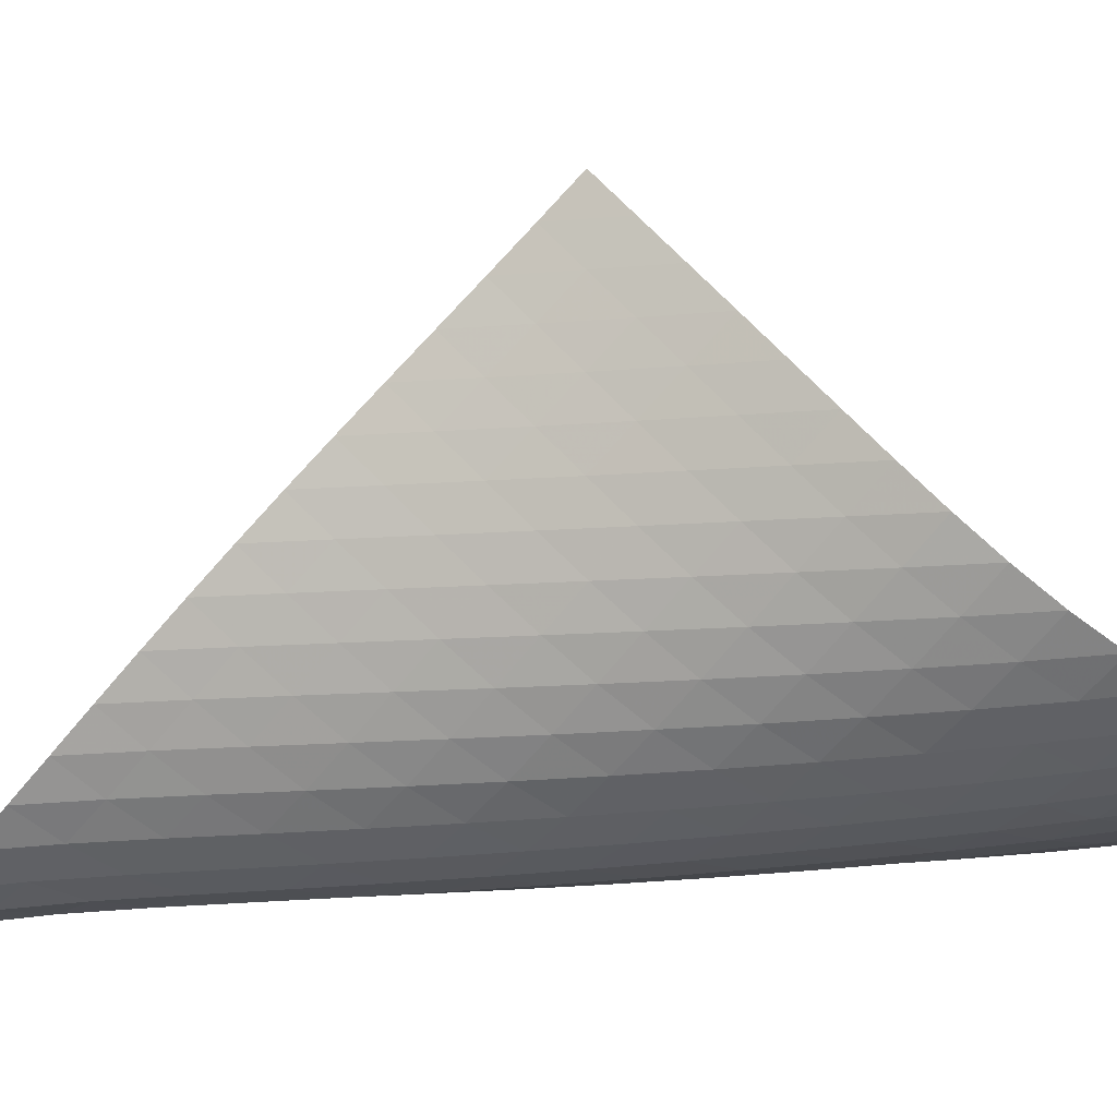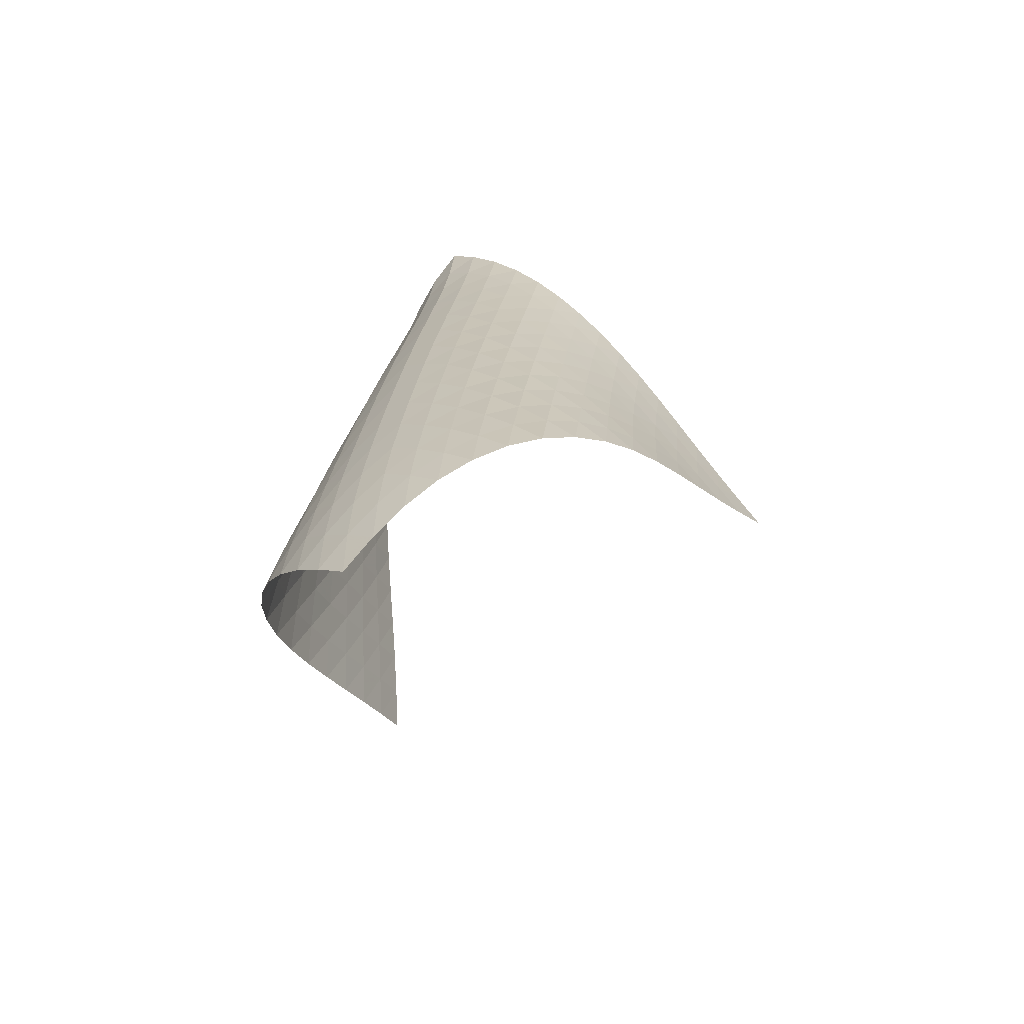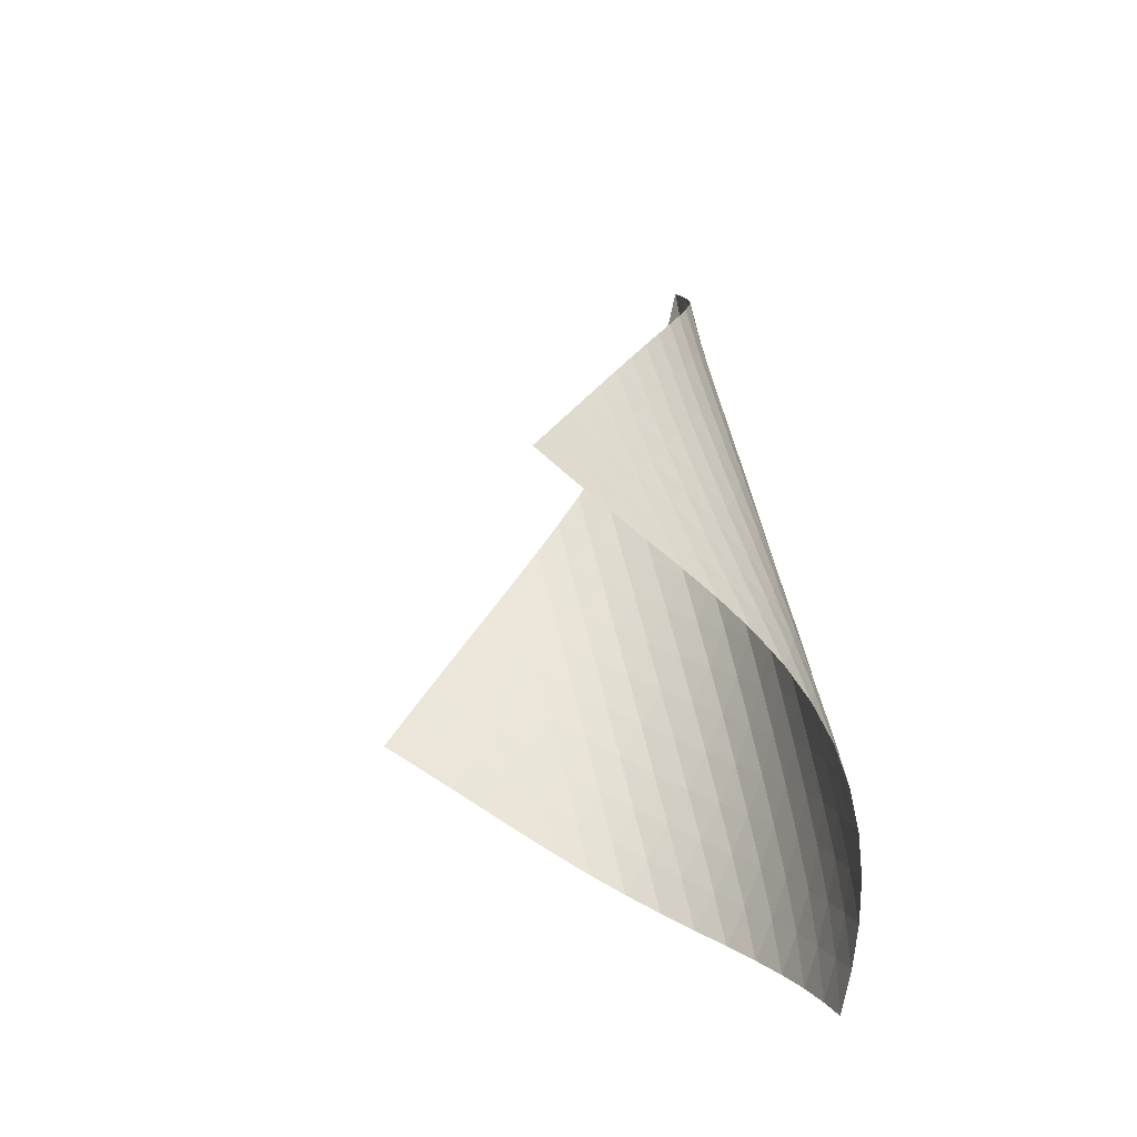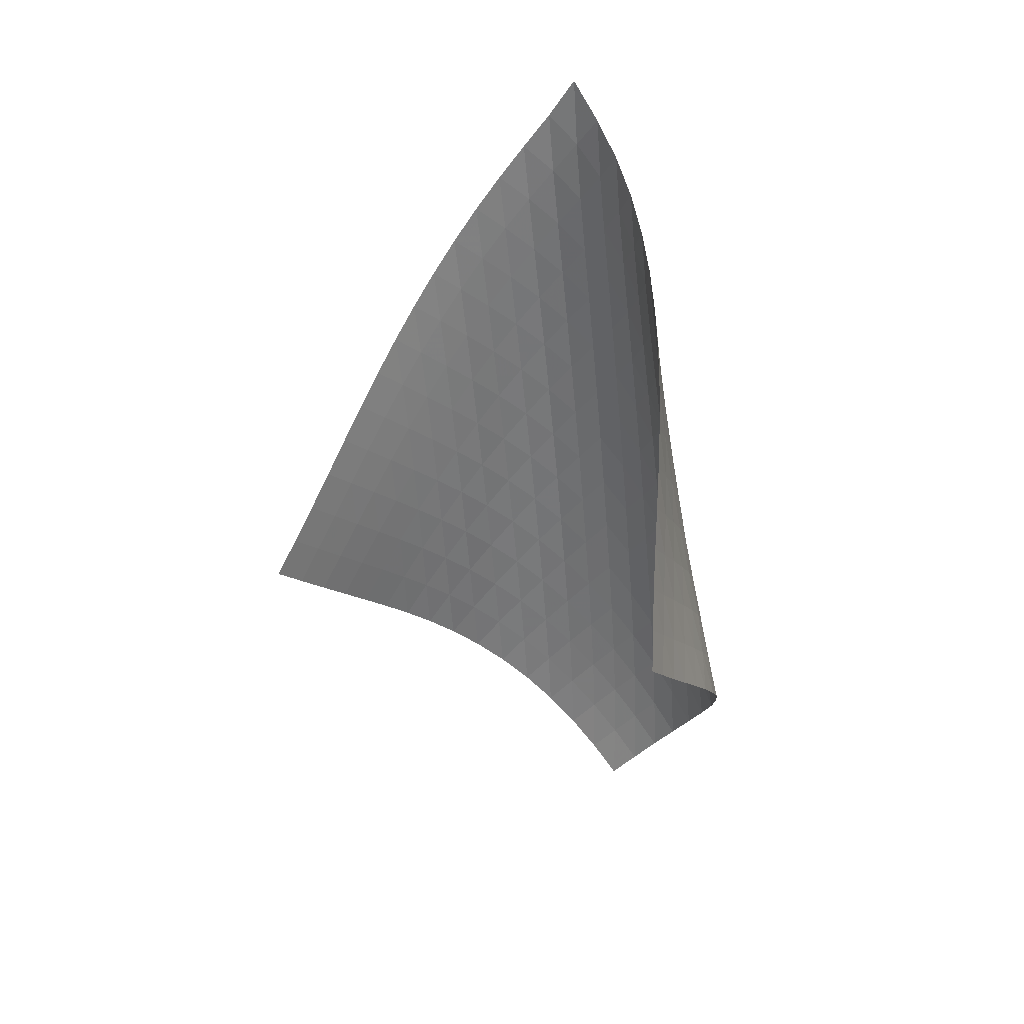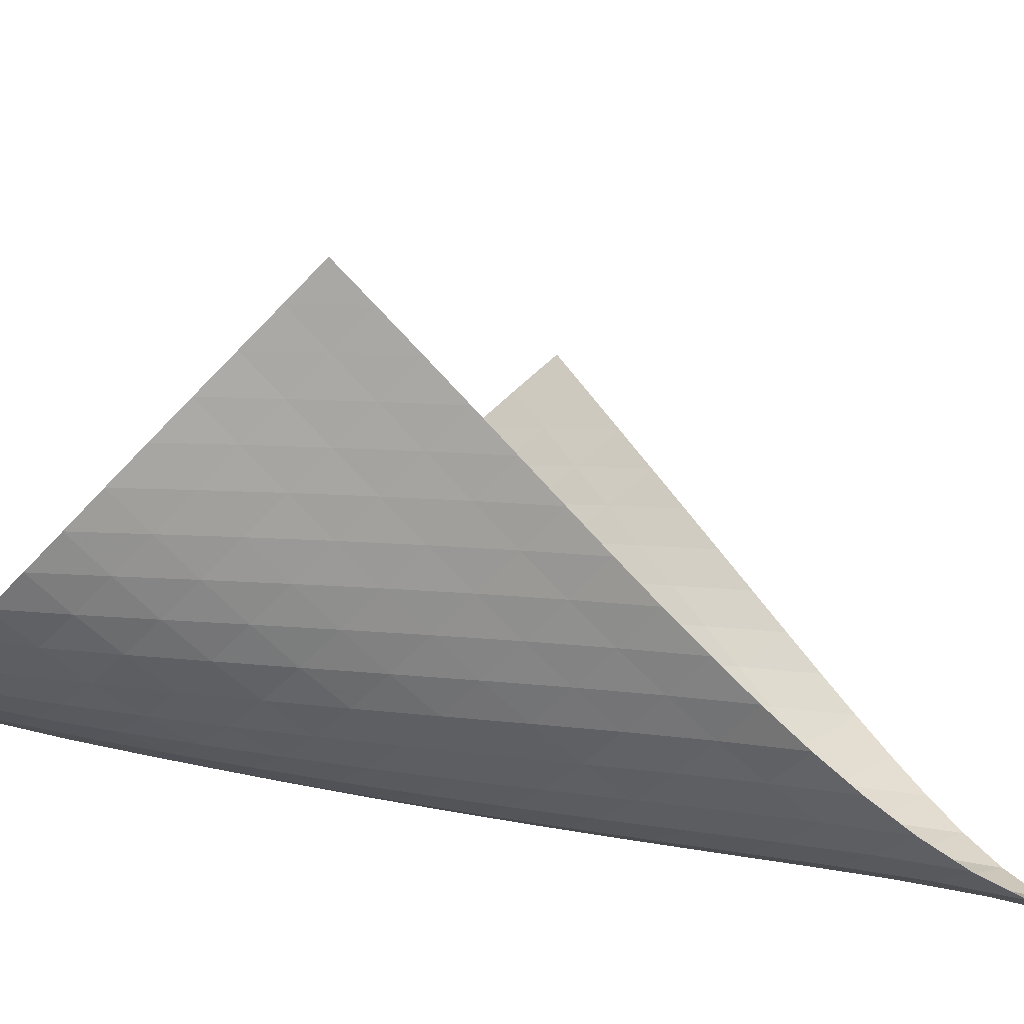
<metadata>
{"format":"obj","ext":"obj","renderer":"f3d","projection":"perspective","resolution":1024,"background":"white","views":[{"elev":-71.2,"azim":-75.0,"up":"+Z"},{"elev":-59.0,"azim":169.3,"up":"+Y"},{"elev":-40.9,"azim":25.4,"up":"+Y"},{"elev":22.4,"azim":-14.2,"up":"+Y"},{"elev":43.1,"azim":115.8,"up":"+Z"}]}
</metadata>
<code>
v -6.501 -0.05097 6.501
v -6.658 -11.12 13.56
v -13.56 -11.12 6.658
v -4.642 -18.74 4.642
v -13.12 -10.39 6.525
v -12.68 -9.656 6.383
v -12.24 -8.918 6.23
v -11.81 -8.179 6.071
v -11.37 -7.44 5.914
v -10.93 -6.703 5.769
v -10.47 -5.967 5.643
v -10 -5.233 5.543
v -9.515 -4.502 5.478
v -9.015 -3.774 5.458
v -8.501 -3.048 5.493
v -7.979 -2.325 5.597
v -7.456 -1.602 5.787
v -6.951 -0.864 6.08
v -6.08 -0.864 6.951
v -5.787 -1.602 7.456
v -5.597 -2.325 7.979
v -5.493 -3.048 8.501
v -5.458 -3.774 9.015
v -5.478 -4.502 9.515
v -5.543 -5.233 10
v -5.643 -5.967 10.47
v -5.769 -6.703 10.93
v -5.914 -7.44 11.37
v -6.071 -8.179 11.81
v -6.23 -8.918 12.24
v -6.383 -9.656 12.68
v -6.525 -10.39 13.12
v -6.21 -11.57 12.97
v -5.752 -12.01 12.38
v -5.284 -12.45 11.8
v -4.814 -12.88 11.21
v -4.361 -13.32 10.62
v -3.951 -13.77 10
v -3.609 -14.24 9.357
v -3.363 -14.72 8.687
v -3.231 -15.24 8.007
v -3.22 -15.77 7.335
v -3.325 -16.33 6.694
v -3.535 -16.92 6.098
v -3.837 -17.51 5.557
v -4.212 -18.12 5.075
v -5.075 -18.12 4.212
v -5.557 -17.51 3.837
v -6.098 -16.92 3.535
v -6.694 -16.33 3.325
v -7.335 -15.77 3.22
v -8.007 -15.24 3.231
v -8.687 -14.72 3.363
v -9.357 -14.24 3.609
v -10 -13.77 3.951
v -10.62 -13.32 4.361
v -11.21 -12.88 4.814
v -11.8 -12.45 5.284
v -12.38 -12.01 5.752
v -12.97 -11.57 6.21
v -6.387 -1.485 6.387
v -6.81 -2.162 5.954
v -7.293 -2.854 5.642
v -7.802 -3.557 5.435
v -8.317 -4.268 5.316
v -8.827 -4.985 5.267
v -9.327 -5.707 5.274
v -9.814 -6.433 5.326
v -10.29 -7.163 5.414
v -10.75 -7.895 5.528
v -11.2 -8.63 5.66
v -11.64 -9.366 5.801
v -12.08 -10.1 5.943
v -12.52 -10.84 6.079
v -5.954 -2.162 6.81
v -6.241 -2.772 6.241
v -6.644 -3.419 5.79
v -7.116 -4.091 5.462
v -7.62 -4.78 5.241
v -8.133 -5.481 5.109
v -8.644 -6.191 5.048
v -9.145 -6.907 5.043
v -9.635 -7.628 5.083
v -10.11 -8.354 5.158
v -10.58 -9.083 5.26
v -11.03 -9.814 5.377
v -11.48 -10.55 5.502
v -11.93 -11.28 5.627
v -5.642 -2.854 7.293
v -5.79 -3.419 6.644
v -6.073 -4.021 6.073
v -6.469 -4.656 5.614
v -6.936 -5.317 5.273
v -7.437 -5.997 5.037
v -7.951 -6.689 4.889
v -8.465 -7.392 4.811
v -8.97 -8.102 4.791
v -9.465 -8.818 4.816
v -9.947 -9.539 4.877
v -10.42 -10.26 4.962
v -10.88 -10.99 5.063
v -11.34 -11.72 5.17
v -5.435 -3.557 7.802
v -5.462 -4.091 7.116
v -5.614 -4.656 6.469
v -5.901 -5.255 5.901
v -6.295 -5.885 5.438
v -6.758 -6.539 5.085
v -7.258 -7.21 4.833
v -7.773 -7.895 4.665
v -8.289 -8.59 4.567
v -8.801 -9.293 4.527
v -9.302 -10 4.533
v -9.793 -10.72 4.574
v -10.27 -11.44 4.639
v -10.75 -12.16 4.72
v -5.316 -4.268 8.317
v -5.241 -4.78 7.62
v -5.273 -5.317 6.936
v -5.438 -5.885 6.295
v -5.732 -6.485 5.732
v -6.126 -7.111 5.267
v -6.586 -7.758 4.904
v -7.083 -8.423 4.633
v -7.598 -9.099 4.443
v -8.118 -9.787 4.322
v -8.635 -10.48 4.258
v -9.145 -11.18 4.24
v -9.646 -11.89 4.256
v -10.14 -12.61 4.297
v -5.267 -4.985 8.827
v -5.109 -5.481 8.133
v -5.037 -5.997 7.437
v -5.085 -6.539 6.758
v -5.267 -7.111 6.126
v -5.57 -7.711 5.57
v -5.963 -8.335 5.104
v -6.42 -8.977 4.729
v -6.914 -9.634 4.441
v -7.428 -10.3 4.228
v -7.951 -10.98 4.081
v -8.474 -11.67 3.988
v -8.992 -12.36 3.941
v -9.502 -13.07 3.929
v -5.274 -5.707 9.327
v -5.048 -6.191 8.644
v -4.889 -6.689 7.951
v -4.833 -7.21 7.258
v -4.904 -7.758 6.586
v -5.104 -8.335 5.963
v -5.414 -8.936 5.414
v -5.808 -9.557 4.947
v -6.261 -10.2 4.563
v -6.751 -10.85 4.257
v -7.264 -11.51 4.021
v -7.787 -12.18 3.845
v -8.315 -12.86 3.722
v -8.84 -13.54 3.643
v -5.326 -6.433 9.814
v -5.043 -6.907 9.145
v -4.811 -7.392 8.465
v -4.665 -7.895 7.773
v -4.633 -8.423 7.083
v -4.729 -8.977 6.42
v -4.947 -9.557 5.808
v -5.265 -10.16 5.265
v -5.66 -10.78 4.798
v -6.11 -11.41 4.406
v -6.596 -12.06 4.083
v -7.105 -12.71 3.823
v -7.629 -13.38 3.618
v -8.158 -14.04 3.464
v -5.414 -7.163 10.29
v -5.083 -7.628 9.635
v -4.791 -8.102 8.97
v -4.567 -8.59 8.289
v -4.443 -9.099 7.598
v -4.441 -9.634 6.914
v -4.563 -10.2 6.261
v -4.798 -10.78 5.66
v -5.125 -11.38 5.125
v -5.52 -12 4.657
v -5.966 -12.63 4.256
v -6.448 -13.27 3.917
v -6.954 -13.92 3.634
v -7.476 -14.57 3.404
v -5.528 -7.895 10.75
v -5.158 -8.354 10.11
v -4.816 -8.818 9.465
v -4.527 -9.293 8.801
v -4.322 -9.787 8.118
v -4.228 -10.3 7.428
v -4.257 -10.85 6.751
v -4.406 -11.41 6.11
v -4.657 -12 5.52
v -4.991 -12.61 4.991
v -5.388 -13.22 4.524
v -5.832 -13.85 4.116
v -6.31 -14.48 3.763
v -6.813 -15.12 3.463
v -5.66 -8.63 11.2
v -5.26 -9.083 10.58
v -4.877 -9.539 9.947
v -4.533 -10 9.302
v -4.258 -10.48 8.635
v -4.081 -10.98 7.951
v -4.021 -11.51 7.264
v -4.083 -12.06 6.596
v -4.256 -12.63 5.966
v -4.524 -13.22 5.388
v -4.867 -13.83 4.867
v -5.267 -14.45 4.401
v -5.711 -15.07 3.99
v -6.188 -15.7 3.631
v -5.801 -9.366 11.64
v -5.377 -9.814 11.03
v -4.962 -10.26 10.42
v -4.574 -10.72 9.793
v -4.24 -11.18 9.145
v -3.988 -11.67 8.474
v -3.845 -12.18 7.787
v -3.823 -12.71 7.105
v -3.917 -13.27 6.448
v -4.116 -13.85 5.832
v -4.401 -14.45 5.267
v -4.755 -15.05 4.755
v -5.164 -15.67 4.298
v -5.614 -16.29 3.892
v -5.943 -10.1 12.08
v -5.502 -10.55 11.48
v -5.063 -10.99 10.88
v -4.639 -11.44 10.27
v -4.256 -11.89 9.646
v -3.941 -12.36 8.992
v -3.722 -12.86 8.315
v -3.618 -13.38 7.629
v -3.634 -13.92 6.954
v -3.763 -14.48 6.31
v -3.99 -15.07 5.711
v -4.298 -15.67 5.164
v -4.671 -16.28 4.671
v -5.095 -16.9 4.231
v -6.079 -10.84 12.52
v -5.627 -11.28 11.93
v -5.17 -11.72 11.34
v -4.72 -12.16 10.75
v -4.297 -12.61 10.14
v -3.929 -13.07 9.502
v -3.643 -13.54 8.84
v -3.464 -14.04 8.158
v -3.404 -14.57 7.476
v -3.463 -15.12 6.813
v -3.631 -15.7 6.188
v -3.892 -16.29 5.614
v -4.231 -16.9 5.095
v -4.632 -17.51 4.632
f 256 46 4
f 256 4 47
f 5 74 60
f 5 60 3
f 74 88 59
f 74 59 60
f 88 102 58
f 88 58 59
f 102 116 57
f 102 57 58
f 116 130 56
f 116 56 57
f 130 144 55
f 130 55 56
f 144 158 54
f 144 54 55
f 158 172 53
f 158 53 54
f 172 186 52
f 172 52 53
f 186 200 51
f 186 51 52
f 200 214 50
f 200 50 51
f 214 228 49
f 214 49 50
f 228 242 48
f 228 48 49
f 242 256 47
f 242 47 48
f 1 19 61
f 1 61 18
f 18 61 62
f 18 62 17
f 17 62 63
f 17 63 16
f 16 63 64
f 16 64 15
f 15 64 65
f 15 65 14
f 14 65 66
f 14 66 13
f 13 66 67
f 13 67 12
f 12 67 68
f 12 68 11
f 11 68 69
f 11 69 10
f 10 69 70
f 10 70 9
f 9 70 71
f 9 71 8
f 8 71 72
f 8 72 7
f 7 72 73
f 7 73 6
f 6 73 74
f 6 74 5
f 19 20 75
f 19 75 61
f 61 75 76
f 61 76 62
f 62 76 77
f 62 77 63
f 63 77 78
f 63 78 64
f 64 78 79
f 64 79 65
f 65 79 80
f 65 80 66
f 66 80 81
f 66 81 67
f 67 81 82
f 67 82 68
f 68 82 83
f 68 83 69
f 69 83 84
f 69 84 70
f 70 84 85
f 70 85 71
f 71 85 86
f 71 86 72
f 72 86 87
f 72 87 73
f 73 87 88
f 73 88 74
f 20 21 89
f 20 89 75
f 75 89 90
f 75 90 76
f 76 90 91
f 76 91 77
f 77 91 92
f 77 92 78
f 78 92 93
f 78 93 79
f 79 93 94
f 79 94 80
f 80 94 95
f 80 95 81
f 81 95 96
f 81 96 82
f 82 96 97
f 82 97 83
f 83 97 98
f 83 98 84
f 84 98 99
f 84 99 85
f 85 99 100
f 85 100 86
f 86 100 101
f 86 101 87
f 87 101 102
f 87 102 88
f 21 22 103
f 21 103 89
f 89 103 104
f 89 104 90
f 90 104 105
f 90 105 91
f 91 105 106
f 91 106 92
f 92 106 107
f 92 107 93
f 93 107 108
f 93 108 94
f 94 108 109
f 94 109 95
f 95 109 110
f 95 110 96
f 96 110 111
f 96 111 97
f 97 111 112
f 97 112 98
f 98 112 113
f 98 113 99
f 99 113 114
f 99 114 100
f 100 114 115
f 100 115 101
f 101 115 116
f 101 116 102
f 22 23 117
f 22 117 103
f 103 117 118
f 103 118 104
f 104 118 119
f 104 119 105
f 105 119 120
f 105 120 106
f 106 120 121
f 106 121 107
f 107 121 122
f 107 122 108
f 108 122 123
f 108 123 109
f 109 123 124
f 109 124 110
f 110 124 125
f 110 125 111
f 111 125 126
f 111 126 112
f 112 126 127
f 112 127 113
f 113 127 128
f 113 128 114
f 114 128 129
f 114 129 115
f 115 129 130
f 115 130 116
f 23 24 131
f 23 131 117
f 117 131 132
f 117 132 118
f 118 132 133
f 118 133 119
f 119 133 134
f 119 134 120
f 120 134 135
f 120 135 121
f 121 135 136
f 121 136 122
f 122 136 137
f 122 137 123
f 123 137 138
f 123 138 124
f 124 138 139
f 124 139 125
f 125 139 140
f 125 140 126
f 126 140 141
f 126 141 127
f 127 141 142
f 127 142 128
f 128 142 143
f 128 143 129
f 129 143 144
f 129 144 130
f 24 25 145
f 24 145 131
f 131 145 146
f 131 146 132
f 132 146 147
f 132 147 133
f 133 147 148
f 133 148 134
f 134 148 149
f 134 149 135
f 135 149 150
f 135 150 136
f 136 150 151
f 136 151 137
f 137 151 152
f 137 152 138
f 138 152 153
f 138 153 139
f 139 153 154
f 139 154 140
f 140 154 155
f 140 155 141
f 141 155 156
f 141 156 142
f 142 156 157
f 142 157 143
f 143 157 158
f 143 158 144
f 25 26 159
f 25 159 145
f 145 159 160
f 145 160 146
f 146 160 161
f 146 161 147
f 147 161 162
f 147 162 148
f 148 162 163
f 148 163 149
f 149 163 164
f 149 164 150
f 150 164 165
f 150 165 151
f 151 165 166
f 151 166 152
f 152 166 167
f 152 167 153
f 153 167 168
f 153 168 154
f 154 168 169
f 154 169 155
f 155 169 170
f 155 170 156
f 156 170 171
f 156 171 157
f 157 171 172
f 157 172 158
f 26 27 173
f 26 173 159
f 159 173 174
f 159 174 160
f 160 174 175
f 160 175 161
f 161 175 176
f 161 176 162
f 162 176 177
f 162 177 163
f 163 177 178
f 163 178 164
f 164 178 179
f 164 179 165
f 165 179 180
f 165 180 166
f 166 180 181
f 166 181 167
f 167 181 182
f 167 182 168
f 168 182 183
f 168 183 169
f 169 183 184
f 169 184 170
f 170 184 185
f 170 185 171
f 171 185 186
f 171 186 172
f 27 28 187
f 27 187 173
f 173 187 188
f 173 188 174
f 174 188 189
f 174 189 175
f 175 189 190
f 175 190 176
f 176 190 191
f 176 191 177
f 177 191 192
f 177 192 178
f 178 192 193
f 178 193 179
f 179 193 194
f 179 194 180
f 180 194 195
f 180 195 181
f 181 195 196
f 181 196 182
f 182 196 197
f 182 197 183
f 183 197 198
f 183 198 184
f 184 198 199
f 184 199 185
f 185 199 200
f 185 200 186
f 28 29 201
f 28 201 187
f 187 201 202
f 187 202 188
f 188 202 203
f 188 203 189
f 189 203 204
f 189 204 190
f 190 204 205
f 190 205 191
f 191 205 206
f 191 206 192
f 192 206 207
f 192 207 193
f 193 207 208
f 193 208 194
f 194 208 209
f 194 209 195
f 195 209 210
f 195 210 196
f 196 210 211
f 196 211 197
f 197 211 212
f 197 212 198
f 198 212 213
f 198 213 199
f 199 213 214
f 199 214 200
f 29 30 215
f 29 215 201
f 201 215 216
f 201 216 202
f 202 216 217
f 202 217 203
f 203 217 218
f 203 218 204
f 204 218 219
f 204 219 205
f 205 219 220
f 205 220 206
f 206 220 221
f 206 221 207
f 207 221 222
f 207 222 208
f 208 222 223
f 208 223 209
f 209 223 224
f 209 224 210
f 210 224 225
f 210 225 211
f 211 225 226
f 211 226 212
f 212 226 227
f 212 227 213
f 213 227 228
f 213 228 214
f 30 31 229
f 30 229 215
f 215 229 230
f 215 230 216
f 216 230 231
f 216 231 217
f 217 231 232
f 217 232 218
f 218 232 233
f 218 233 219
f 219 233 234
f 219 234 220
f 220 234 235
f 220 235 221
f 221 235 236
f 221 236 222
f 222 236 237
f 222 237 223
f 223 237 238
f 223 238 224
f 224 238 239
f 224 239 225
f 225 239 240
f 225 240 226
f 226 240 241
f 226 241 227
f 227 241 242
f 227 242 228
f 31 32 243
f 31 243 229
f 229 243 244
f 229 244 230
f 230 244 245
f 230 245 231
f 231 245 246
f 231 246 232
f 232 246 247
f 232 247 233
f 233 247 248
f 233 248 234
f 234 248 249
f 234 249 235
f 235 249 250
f 235 250 236
f 236 250 251
f 236 251 237
f 237 251 252
f 237 252 238
f 238 252 253
f 238 253 239
f 239 253 254
f 239 254 240
f 240 254 255
f 240 255 241
f 241 255 256
f 241 256 242
f 32 2 33
f 32 33 243
f 243 33 34
f 243 34 244
f 244 34 35
f 244 35 245
f 245 35 36
f 245 36 246
f 246 36 37
f 246 37 247
f 247 37 38
f 247 38 248
f 248 38 39
f 248 39 249
f 249 39 40
f 249 40 250
f 250 40 41
f 250 41 251
f 251 41 42
f 251 42 252
f 252 42 43
f 252 43 253
f 253 43 44
f 253 44 254
f 254 44 45
f 254 45 255
f 255 45 46
f 255 46 256

</code>
